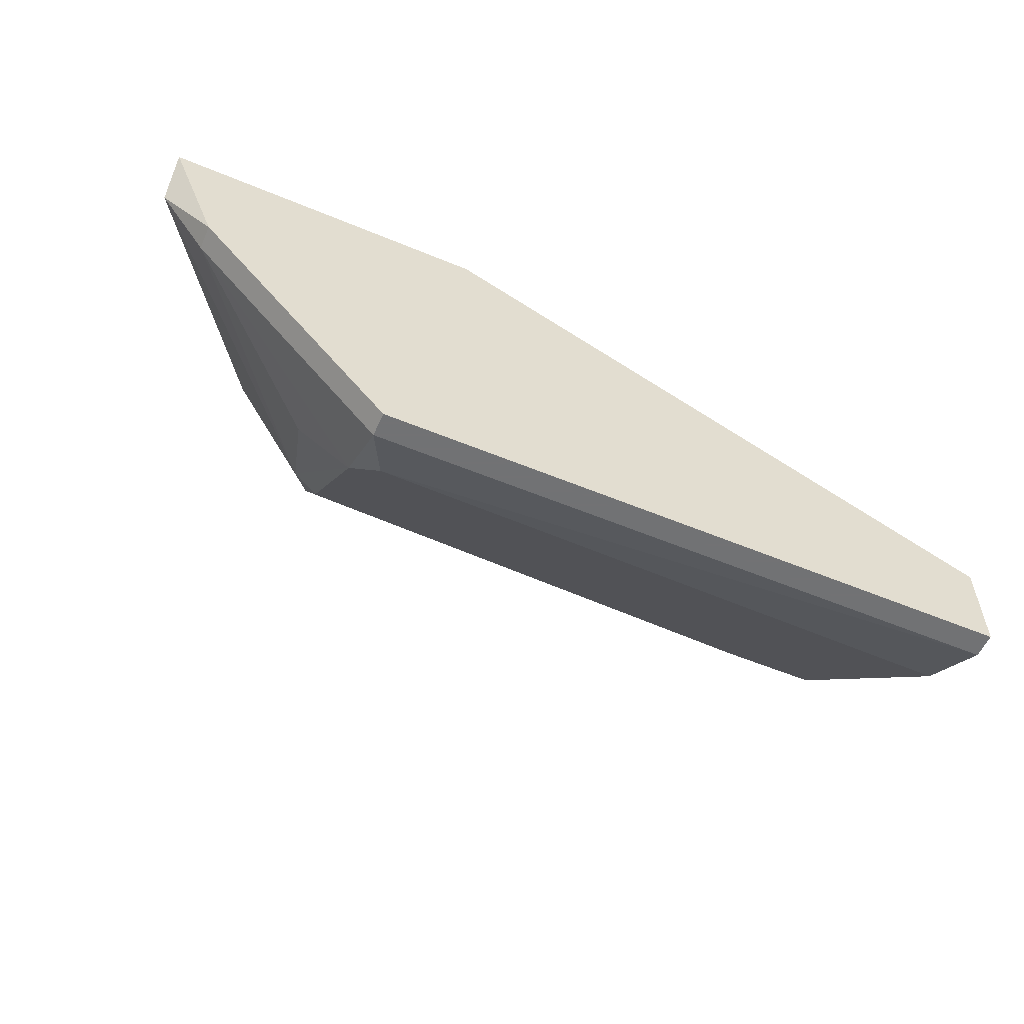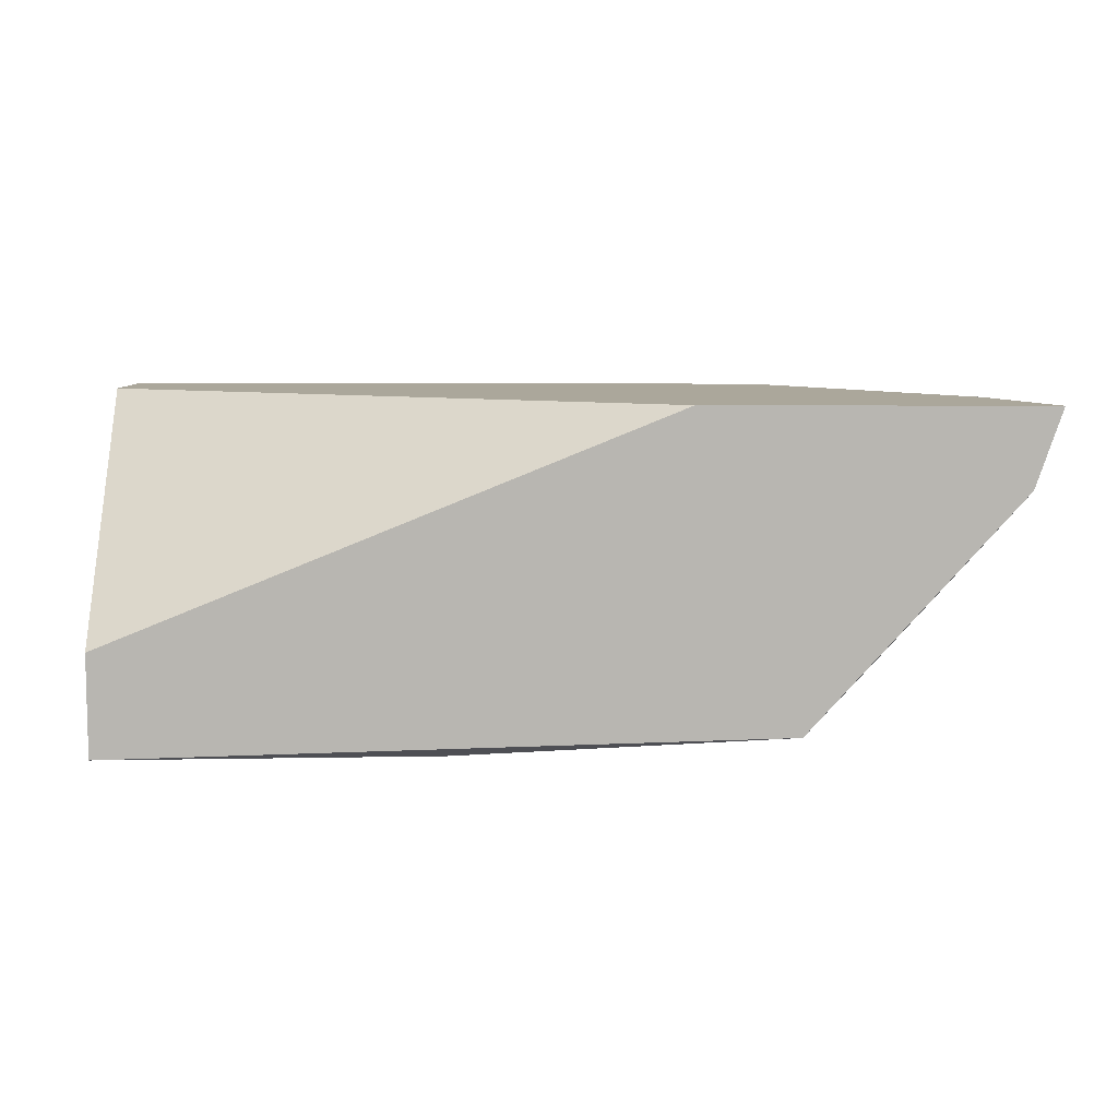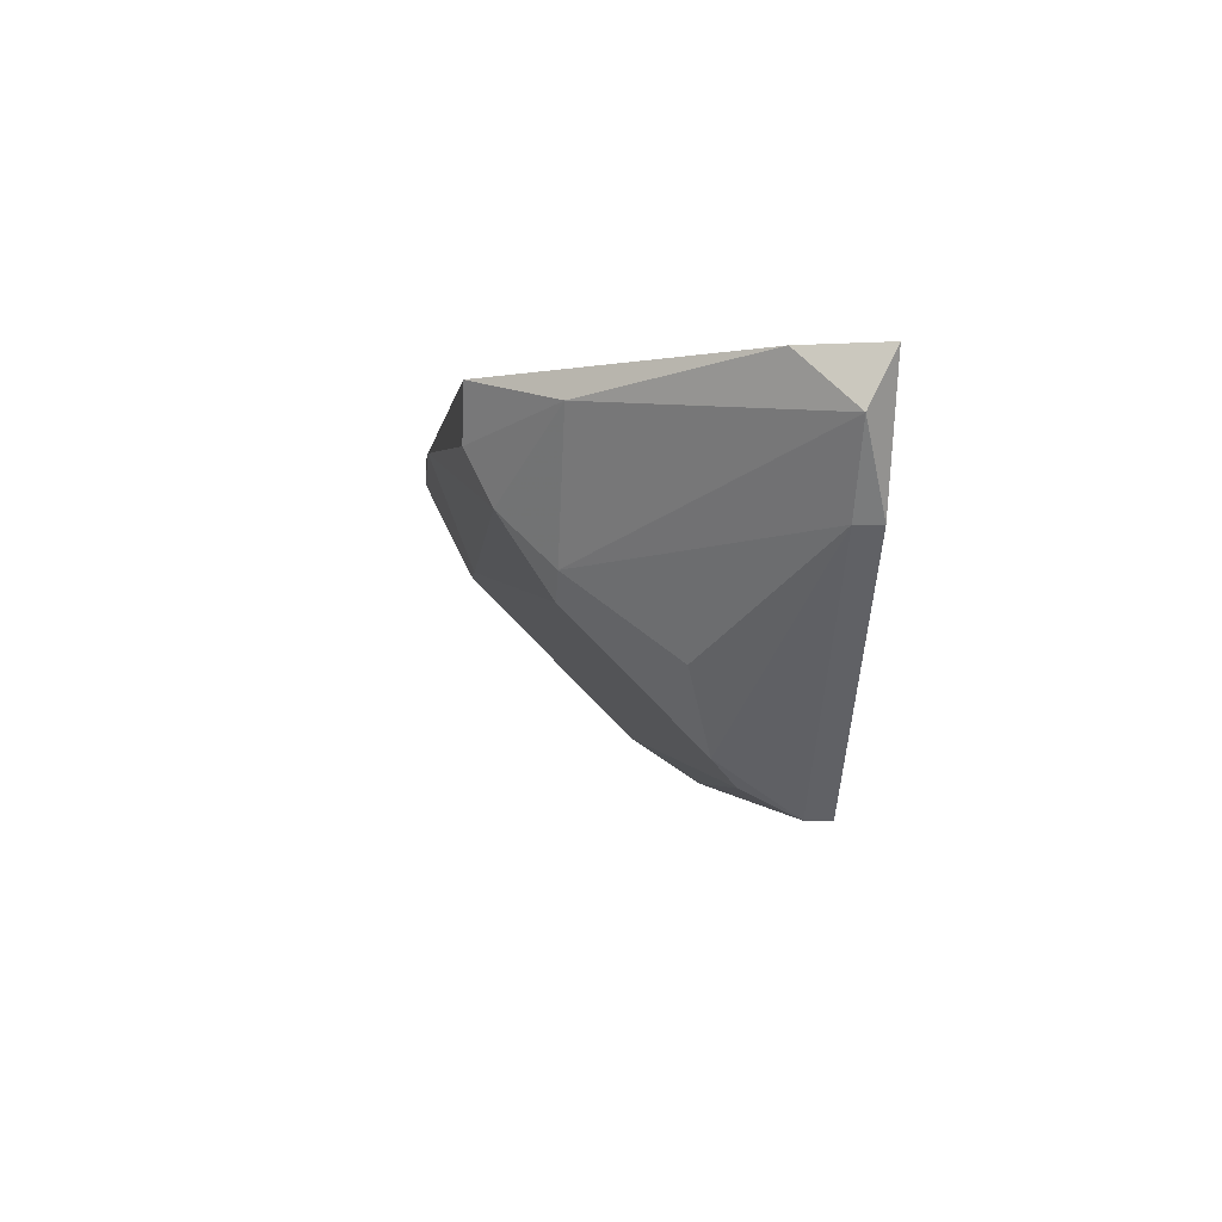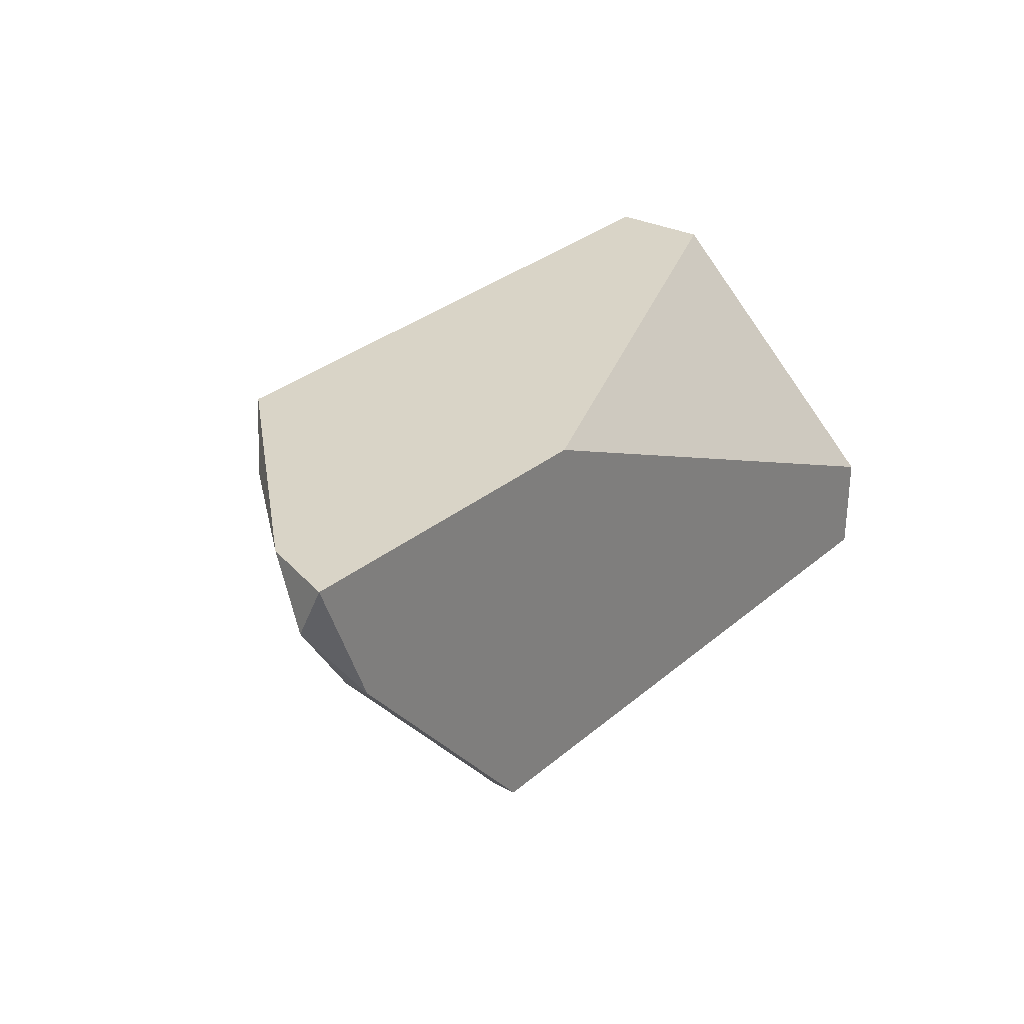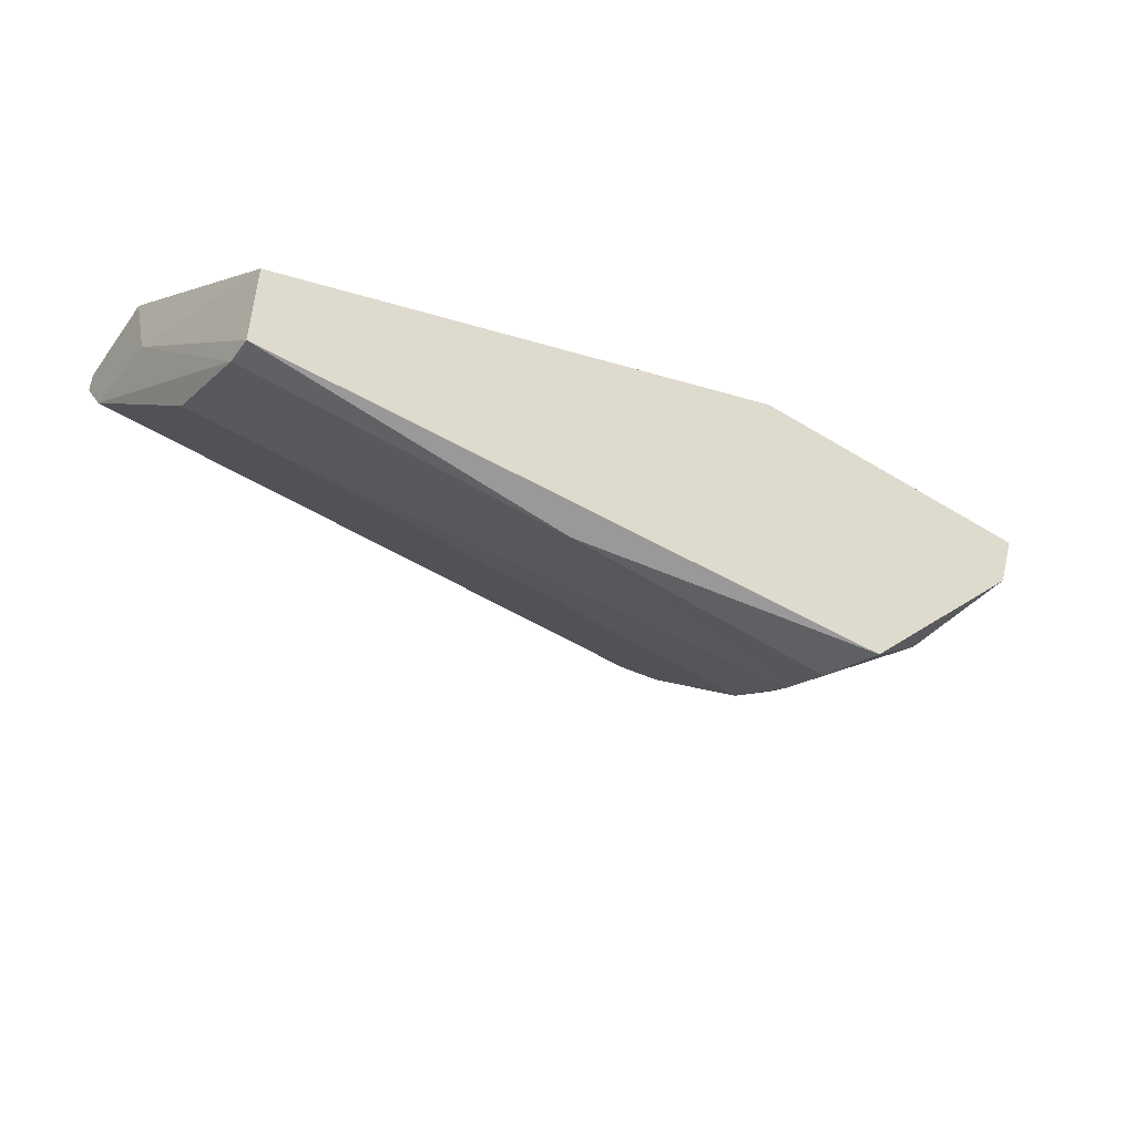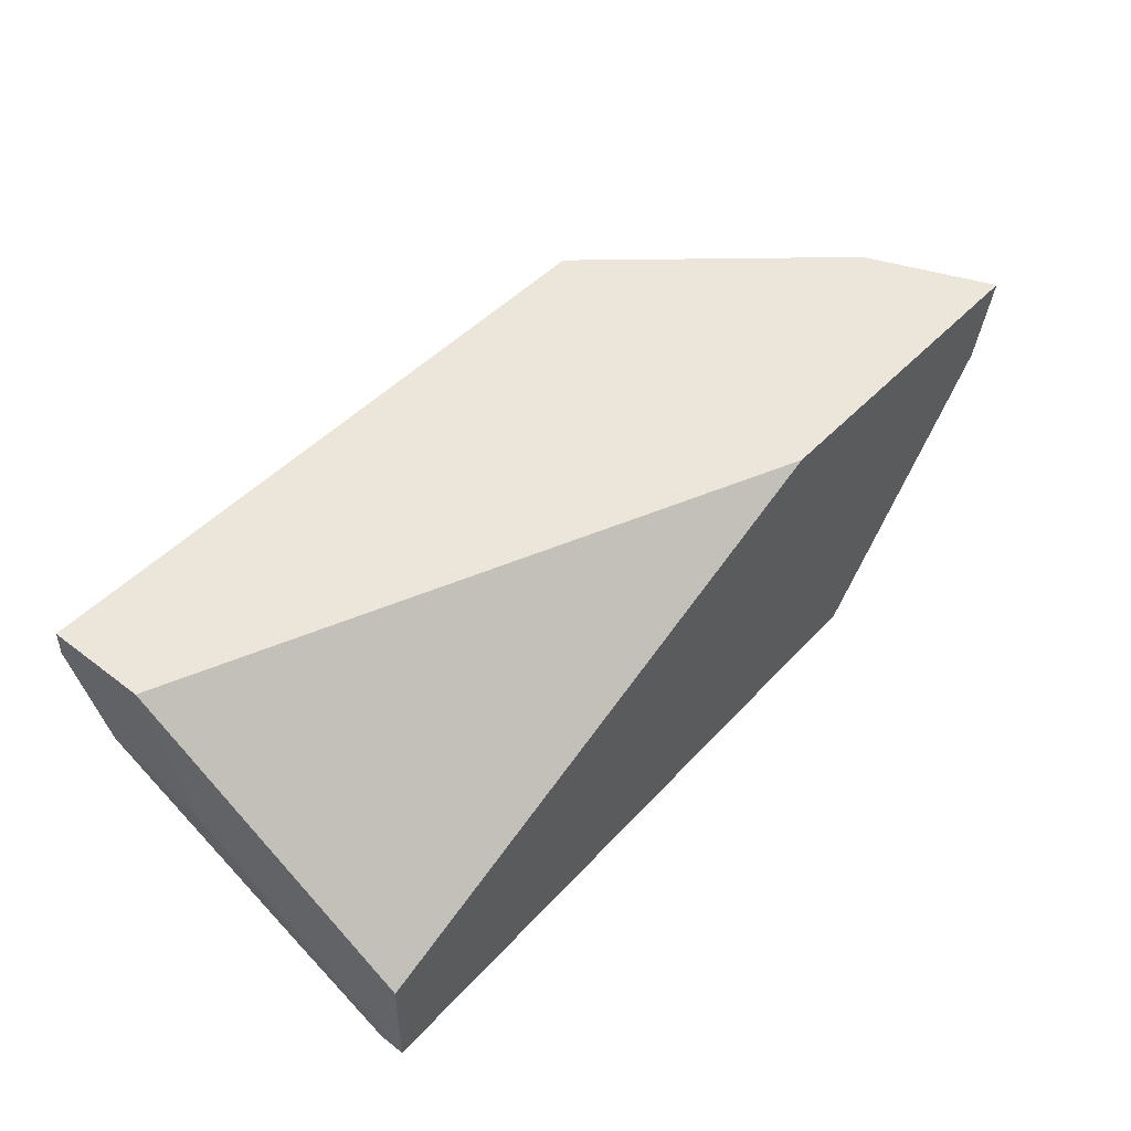
<metadata>
{"format":"obj","ext":"obj","renderer":"f3d","projection":"perspective","resolution":1024,"background":"white","views":[{"elev":-55.6,"azim":156.4,"up":"+Z"},{"elev":8.1,"azim":1.5,"up":"+Y"},{"elev":-1.8,"azim":84.8,"up":"+Z"},{"elev":28.8,"azim":128.8,"up":"+Z"},{"elev":-48.1,"azim":-34.5,"up":"+Y"},{"elev":47.4,"azim":-49.3,"up":"+Y"}]}
</metadata>
<code>
v 0.01184 -0.02355 -0.02297
v 0.01184 -0.02222 -0.02297
v -0.03206 -0.03419 -0.01632
v -0.03206 -0.03952 -0.01632
v -0.03206 -0.03952 -0.01766
v -0.03206 -0.03685 -0.02297
v -0.03339 -0.02887 -0.02696
v -0.03339 -0.02755 -0.03228
v -0.03339 -0.02355 -0.03495
v -0.03339 -0.02222 -0.03495
v -0.03339 -0.02222 -0.02962
v -0.01476 -0.03952 -0.01766
v 0.0145 -0.02355 -0.01898
v 0.0145 -0.02222 -0.01632
v -0.0028 -0.02222 -0.01632
v 0.00253 -0.03419 -0.02431
v 0.00253 -0.03818 -0.01632
v 0.01317 -0.02621 -0.01632
v 0.001194 -0.02755 -0.03228
v 0.001194 -0.03419 -0.02563
v 0.001194 -0.02355 -0.03495
v 0.001194 -0.03685 -0.02165
v 0.001194 -0.03818 -0.01898
v 0.001194 -0.02222 -0.03495
v -0.000137 -0.02621 -0.03361
v -0.02673 -0.03685 -0.02297
v 0.003852 -0.02887 -0.02829
v 0.006515 -0.03419 -0.01766
f 22 12 26
f 17 15 4
f 15 17 14
f 24 15 14
f 9 8 11
f 15 24 11
f 4 15 3
f 15 11 3
f 6 8 19
f 17 4 12
f 24 9 10
f 9 11 10
f 11 24 10
f 8 9 25
f 19 8 25
f 9 24 21
f 25 9 21
f 19 25 21
f 24 1 21
f 1 19 21
f 20 19 16
f 22 20 16
f 13 28 16
f 28 22 16
f 1 13 16
f 14 17 18
f 13 14 18
f 17 28 18
f 28 13 18
f 8 6 5
f 12 4 5
f 6 12 5
f 11 8 7
f 4 3 7
f 3 11 7
f 8 5 7
f 5 4 7
f 24 14 2
f 14 13 2
f 1 24 2
f 13 1 2
f 17 12 23
f 12 22 23
f 28 17 23
f 22 28 23
f 19 1 27
f 16 19 27
f 1 16 27
f 19 20 26
f 6 19 26
f 12 6 26
f 20 22 26

</code>
